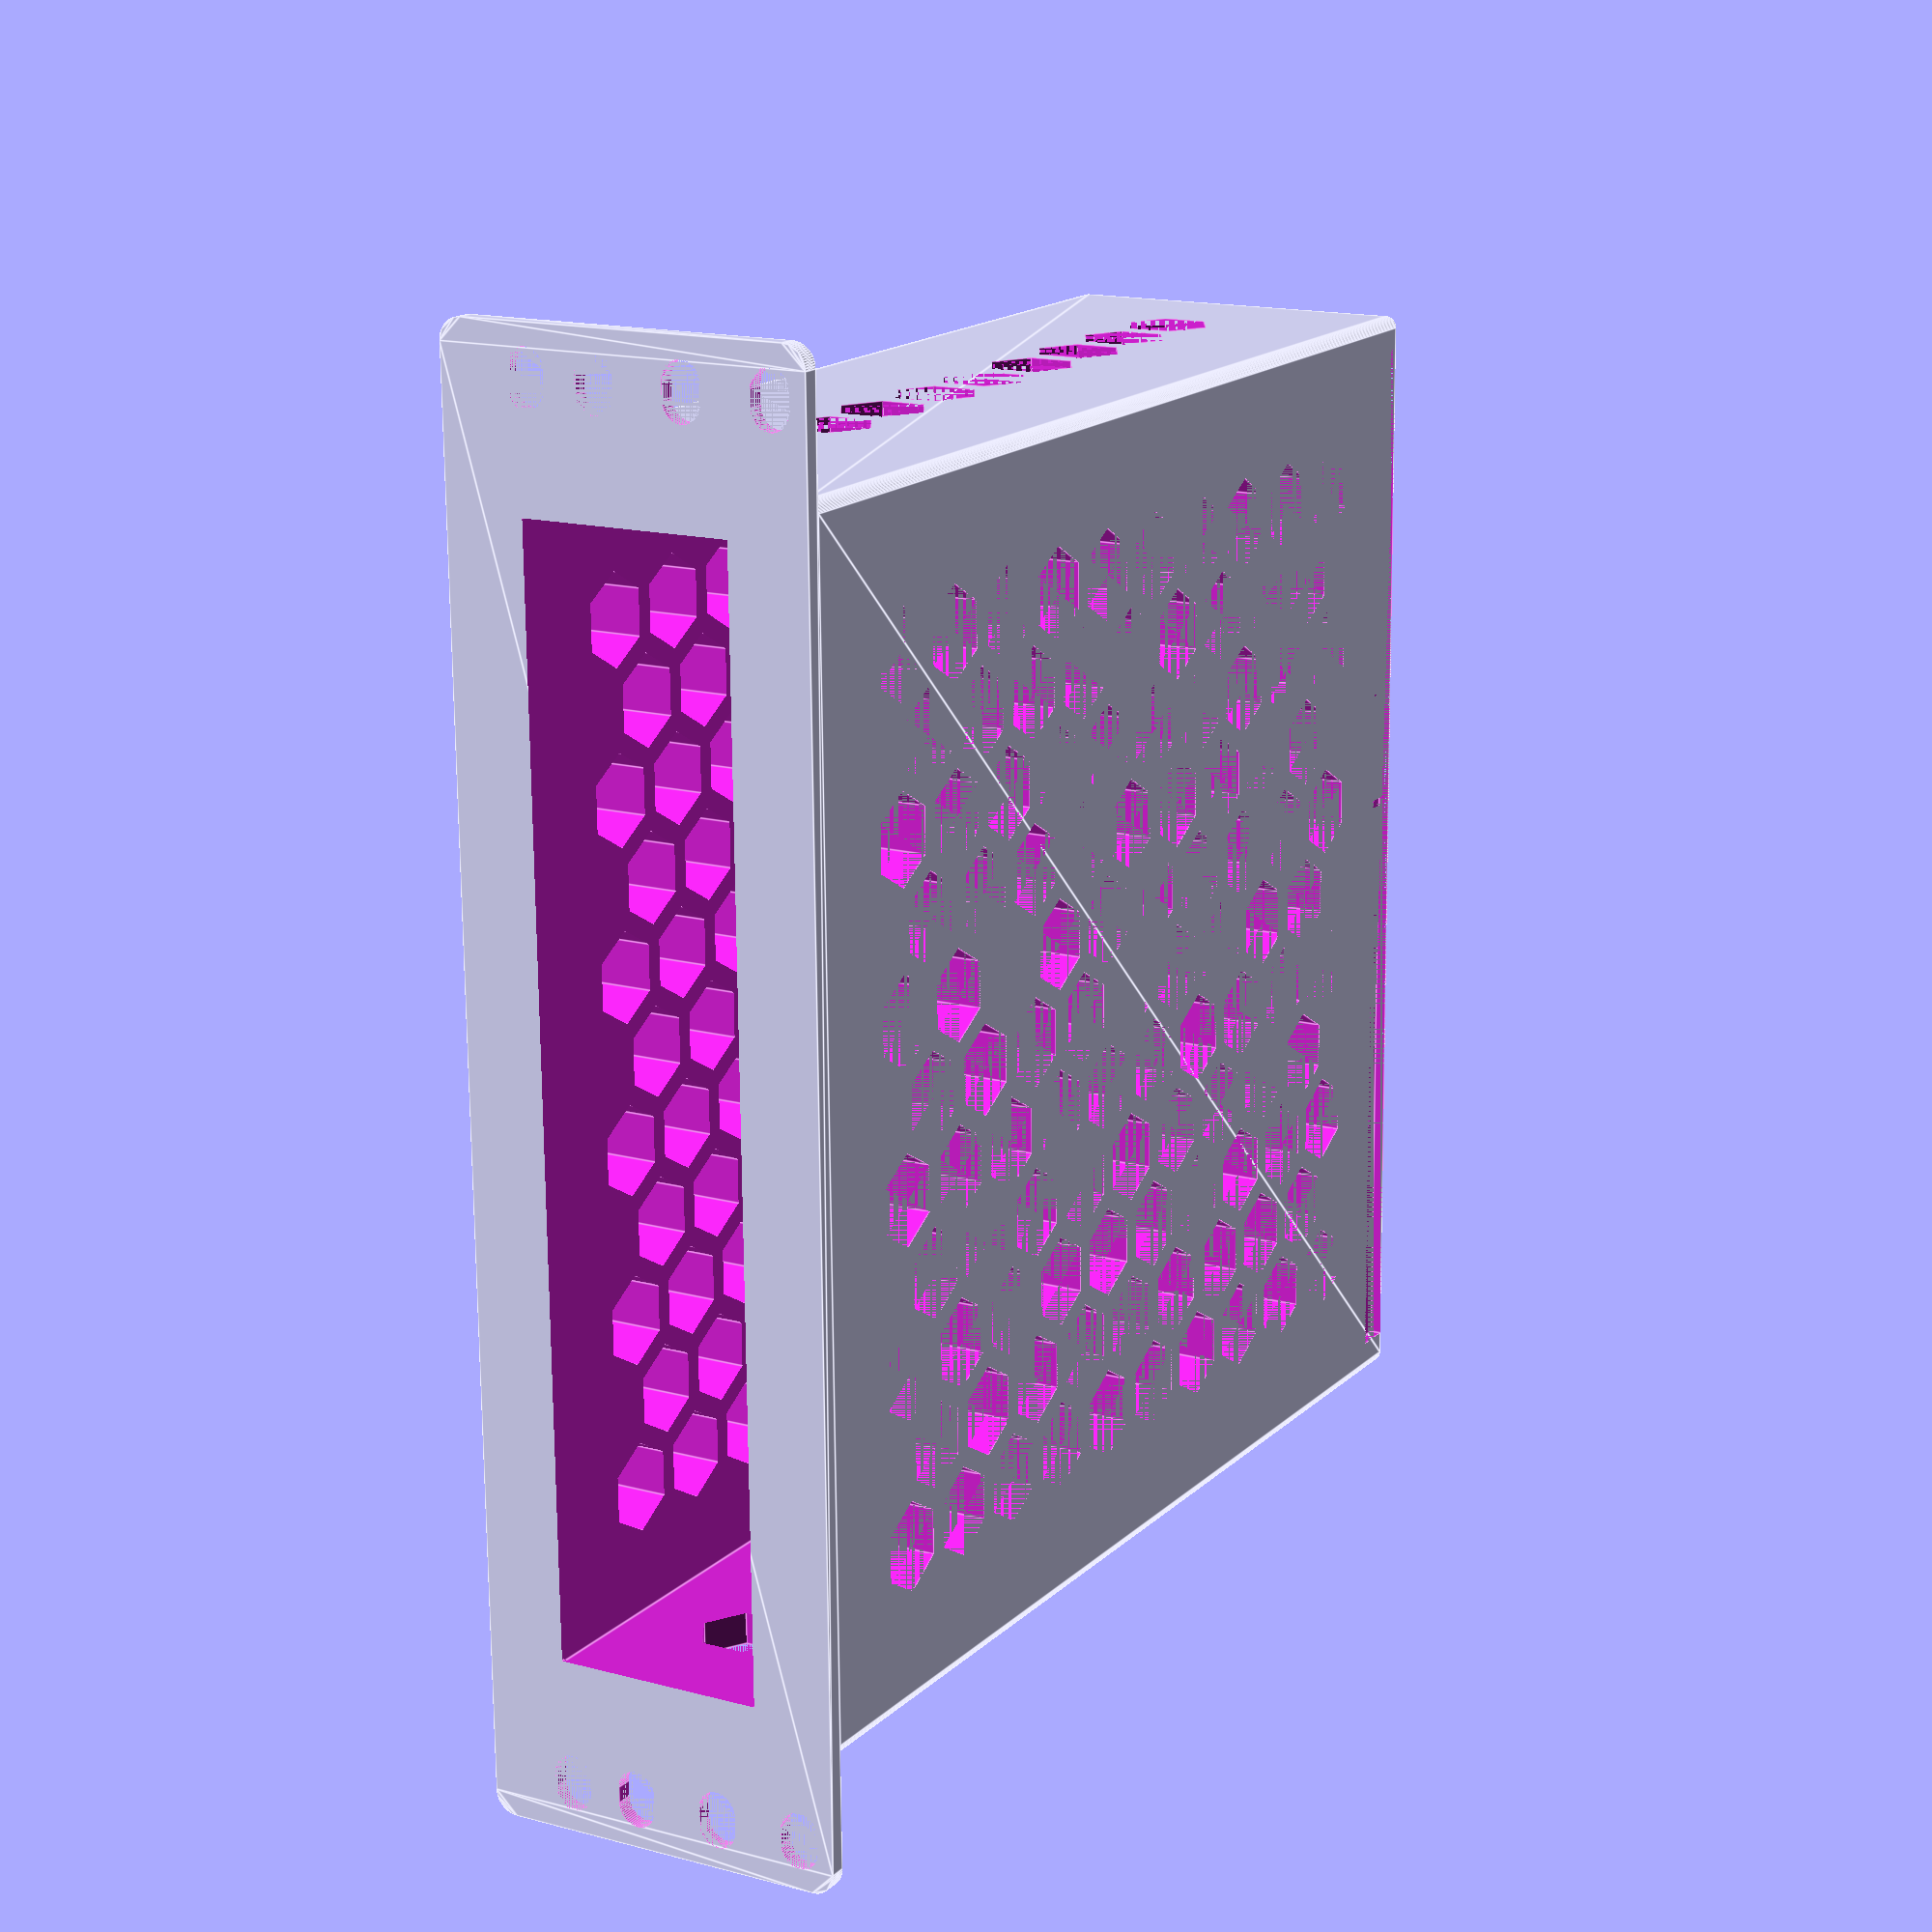
<openscad>
rack_width = 254.0; // [ 254.0:10 inch, 152.4:6 inch]
rack_height = 1.5; // [1:0.5:8]

switch_width = 194.20;
switch_depth = 200.20;
switch_height = 39.30;


front_wire_holes = false; // [true:Show front wire holes, false:Hide front wire holes]
air_holes = true; // [true:Show air holes, false:Hide air holes]
print_orientation = true; // [true: Place on printbed, false: Facing forward]

/* [Hidden] */
height = 44.45 * rack_height;


// The main module containing all internal variables
module switch_mount(switch_width, switch_height, switch_depth) {
    //6 inch racks (mounts=152.4mm; rails=15.875mm; usable space=120.65mm)
    //10 inch racks (mounts=254.0mm; rails=15.875mm; usable space=221.5mm)
    chassis_width = min(switch_width + 12, (rack_width == 152.4) ? 120.65 : 221.5);
    front_thickness = 3.0;
    corner_radius = 4.0;
    chassis_edge_radius = 2.0;
    tolerance = 0.42;

    zip_tie_hole_count = 8;
    zip_tie_hole_width = 1.5;
    zip_tie_hole_length = 5;
    zip_tie_indent_depth = 2;
    zip_tie_cutout_depth = 7;

    chassis_depth_main = switch_depth + zip_tie_cutout_depth;
    chassis_depth_indented = chassis_depth_main - zip_tie_indent_depth;

    hole_total_width = zip_tie_hole_count * zip_tie_hole_width;
    space_between_holes = (rack_width - hole_total_width) / (zip_tie_hole_count + 1);

    $fn = 64;

    // Calculated dimensions
    cutout_w = switch_width + (2 * tolerance);
    cutout_h = switch_height + (2 * tolerance);
    cutout_x = (rack_width - cutout_w) / 2;
    cutout_y = (height - cutout_h) / 2;
    
    // Helper modules
    module capsule_slot_2d(L, H) {
        hull() {
            translate([-L/2 + H/2, 0]) circle(r=H/2);
            translate([L/2 - H/2, 0]) circle(r=H/2);
        }
    }
    
    module rounded_rect_2d(w, h, r) {
        hull() {
            translate([r, r]) circle(r=r);
            translate([w-r, r]) circle(r=r);
            translate([w-r, h-r]) circle(r=r);
            translate([r, h-r]) circle(r=r);
        }
    }

    module rounded_chassis_profile(width, height, radius, depth) {
        hull() {
            translate([radius, radius, 0]) cylinder(h = depth, r = radius);
            translate([width - radius, radius, 0]) cylinder(h = depth, r = radius);
            translate([radius, height - radius, 0]) cylinder(h = depth, r = radius);
            translate([width - radius, height - radius, 0]) cylinder(h = depth, r = radius);
        }
    }
    
    // Create the main body as a separate module
    module main_body() {
        side_margin = (rack_width - chassis_width) / 2;
        union() {
            // Front panel
            linear_extrude(height = front_thickness) {
                rounded_rect_2d(rack_width, height, corner_radius);
            }
            // Chassis body
            translate([side_margin, 0, front_thickness]) {
                rounded_chassis_profile(chassis_width, height, chassis_edge_radius, chassis_depth_main - front_thickness);
            }
        }
    }
    
    // Create switch cutout with proper lip
    module switch_cutout() {
        lip_thickness = 1.2;
        lip_depth = 0.60;
        // Main cutout minus lip (centered)
        translate([
            (rack_width - (cutout_w - 2*lip_thickness)) / 2,
            (height - (cutout_h - 2*lip_thickness)) / 2,
            -tolerance
        ]) {
            cube([cutout_w - 2*lip_thickness, cutout_h - 2*lip_thickness, chassis_depth_main]);
        }

        // Switch cutout above the lip (centered)
        translate([
            (rack_width - cutout_w) / 2,
            (height - cutout_h) / 2,
            lip_depth
        ]) {
            cube([cutout_w, cutout_h, chassis_depth_main]);
        }
    }
    
    // Create all rack holes
    module all_rack_holes() {
        // Rack standard: 3 holes per U, with specific positioning
        // Each U is 44.45mm, holes are at specific positions within each U
        hole_spacing_x = (rack_width == 152.4) ? 136.526 : 236.525; // 6 inch : 10 inch rack
        hole_left_x = (rack_width - hole_spacing_x) / 2;
        hole_right_x = (rack_width + hole_spacing_x) / 2;

        // 10 inch rack = 10x7mm oval
        // 6 inchr rack = 3.25 x 6.5mm oval
        slot_len = (rack_width == 152.4) ? 6.5 : 10.0;
        slot_height = (rack_width == 152.4) ? 3.25 : 7.0;

        // Standard rack hole positions within each 1U (44.45mm) unit:
        // First hole: 6.35mm from top of U
        // Second hole: 22.225mm from top of U (middle)
        // Third hole: 38.1mm from top of U (6.35mm from bottom)
        u_hole_positions = [6.35, 22.225, 38.1]; // positions within each U
        
        // Calculate how many full and partial U units we need to consider
        max_u = ceil(rack_height); // Include partial U units
        
        for (side_x = [hole_left_x, hole_right_x]) {
            for (u = [0:max_u-1]) {
                for (hole_pos = u_hole_positions) {
                    // Calculate hole position from top of entire rack
                    hole_y = height - (u * 44.45 + hole_pos);
                    
                    // Only create hole if it fits within the actual rack height
                    // Add a small margin to avoid holes right at the edge
                    margin = slot_height / 2 + 1; // Half hole height plus 1mm margin
                    if (hole_y >= margin && hole_y <= height - margin) {
                        translate([side_x, hole_y, 0]) {
                            linear_extrude(height = chassis_depth_main) {
                                capsule_slot_2d(slot_len, slot_height);
                            }
                        }
                    }
                }
            }
        }
    }

    // Power wire cutouts: 5mm diameter holes at top and bottom rack hole positions
    module power_wire_cutouts() {
        hole_spacing_x = switch_width; // match rack holes
        hole_diameter = 7;
        hole_left_x = (rack_width - hole_spacing_x) / 2 - (hole_diameter /5);
        hole_right_x = (rack_width + hole_spacing_x) / 2 + (hole_diameter /5);
        // Midplane of switch opening
        mid_y = (height - switch_height) / 2 + switch_height / 2;
        for (side_x = [hole_left_x, hole_right_x]) {
            translate([side_x, mid_y, 0]) {
                linear_extrude(height = chassis_depth_main) {
                    circle(d=hole_diameter);
                }
            }
        }
    }
    
    // Create zip tie holes and indents
    module zip_tie_features() {
        // Zip tie holes
        for (i = [0:zip_tie_hole_count-1]) {
            x_pos = (rack_width - switch_width)/2 + (switch_width/(zip_tie_hole_count+1)) * (i+1);
            translate([x_pos, 0, switch_depth]) {
                cube([zip_tie_hole_width, height, zip_tie_hole_length]);
            }
        }
        
        // Zip tie indents (top and bottom)
        x_pos = (rack_width - switch_width)/2;
        translate([x_pos, 0, switch_depth]) {
            cube([switch_width, zip_tie_indent_depth, zip_tie_cutout_depth]);
        }
        translate([x_pos, height-2, switch_depth]) {
            cube([switch_width, zip_tie_indent_depth, zip_tie_cutout_depth]);
        }
    }

    // Simplified air holes with staggered honeycomb pattern on all faces
    module air_holes() {
        hole_d = 16;
        spacing_x = 15;  // Horizontal spacing (X and Y directions)
        spacing_z = 17;  // Vertical spacing (Z direction) - tighter to match visual density
        margin = 8; // Keep holes away from edges
        
        // BACK FACE HOLES (Y-axis through back)
        // Calculate available space for holes within switch dimensions
        available_width = switch_width - (2 * margin);
        available_depth = switch_depth - (2 * margin);
        
        // Calculate number of holes that fit
        x_cols = floor(available_width / spacing_x);
        z_rows = floor(available_depth / spacing_z);
        
        // Calculate actual grid size for centering
        actual_grid_width = (x_cols - 1) * spacing_x;
        actual_grid_depth = (z_rows - 1) * spacing_z;
        
        // Center the grid within the switch cutout area
        cutout_center_x = rack_width / 2;
        cutout_center_z = front_thickness + switch_depth / 2;
        
        x_start = cutout_center_x - actual_grid_width / 2;
        z_start = cutout_center_z - actual_grid_depth / 2;
        
        // Create back face holes with VERTICAL staggered pattern
        if (x_cols > 0 && z_rows > 0) {
            for (i = [0:x_cols-1]) {
                for (j = [0:z_rows-1]) {
                    // Stagger every other COLUMN (i) instead of row (j) for vertical honeycomb pattern
                    z_offset = (i % 2 == 1) ? spacing_z/2 : 0;
                    x_pos = x_start + i * spacing_x;
                    z_pos = z_start + j * spacing_z + z_offset;
                    
                    // Only place hole if it fits within bounds after staggering
                    if (z_pos + hole_d/2 <= cutout_center_z + switch_depth/2 - margin && 
                        z_pos - hole_d/2 >= cutout_center_z - switch_depth/2 + margin) {
                        translate([x_pos, height, z_pos]) {
                            rotate([90, 0, 0]) {
                                cylinder(h = height, d = hole_d, $fn = 6);
                            }
                        }
                    }
                }
            }
        }
        
        // SIDE FACE HOLES (X-axis through left and right sides)
        // Calculate chassis dimensions
        chassis_width = min(switch_width + 12, (rack_width == 152.4) ? 120.65 : 221.5);
        side_margin = (rack_width - chassis_width) / 2;
        
        // Calculate available space within switch height
        available_height = switch_height - (2 * margin);
        available_side_depth = switch_depth - (2 * margin);
        
        // Calculate number of holes that fit on sides
        y_cols = floor(available_height / spacing_x);  // Use spacing_x for Y direction
        z_rows_side = floor(available_side_depth / spacing_z);
        
        // Calculate actual grid size for sides
        actual_grid_height = (y_cols - 1) * spacing_x;
        actual_grid_depth_side = (z_rows_side - 1) * spacing_z;
        
        // Center the grid within the switch cutout area (Y and Z)
        cutout_center_y = height / 2;  // Center of the 1U height
        
        y_start = cutout_center_y - actual_grid_height / 2;
        z_start_side = cutout_center_z - actual_grid_depth_side / 2;
        
        // Create holes on both left and right sides with VERTICAL staggered pattern
        if (y_cols > 0 && z_rows_side > 0) {
            for (side = [0, 1]) { // 0 = left side, 1 = right side
                side_x = side == 0 ? side_margin : rack_width - side_margin;
                
                for (i = [0:y_cols-1]) {
                    for (j = [0:z_rows_side-1]) {
                        // Stagger every other COLUMN (i) instead of row (j) for vertical honeycomb pattern
                        z_offset = (i % 2 == 1) ? spacing_z/2 : 0;
                        y_pos = y_start + i * spacing_x;
                        z_pos = z_start_side + j * spacing_z + z_offset;
                        
                        // Only place hole if it fits within bounds after staggering
                        if (z_pos + hole_d/2 <= cutout_center_z + switch_depth/2 - margin && 
                            z_pos - hole_d/2 >= cutout_center_z - switch_depth/2 + margin) {
                            translate([side_x, y_pos, z_pos]) {
                                rotate([0, 90, 0]) {
                                    rotate([0, 0, 90]) {  // Rotate hexagon 90 degrees to match front/back orientation
                                        cylinder(h = chassis_width, d = hole_d, $fn = 6);
                                    }
                                }
                            }
                        }
                    }
                }
            }
        }
    }

    // Main assembly - cleaner boolean structure
    translate([-rack_width/2, -height/2, 0]) {
        difference() {
            main_body();
            union() {
                switch_cutout();
                all_rack_holes();
                zip_tie_features();
                if (front_wire_holes) {
                    power_wire_cutouts();
                }
                if (air_holes) {
                    air_holes();
                }
            }
        }
    }
}

// Call the module
if (print_orientation) {
    switch_mount(switch_width, switch_height, switch_depth);
} else {
    rotate([-90,0,0])
        translate([0, -height/2, -switch_depth/2])
            switch_mount(switch_width, switch_height, switch_depth);
}
</openscad>
<views>
elev=343.5 azim=270.6 roll=209.9 proj=p view=edges
</views>
